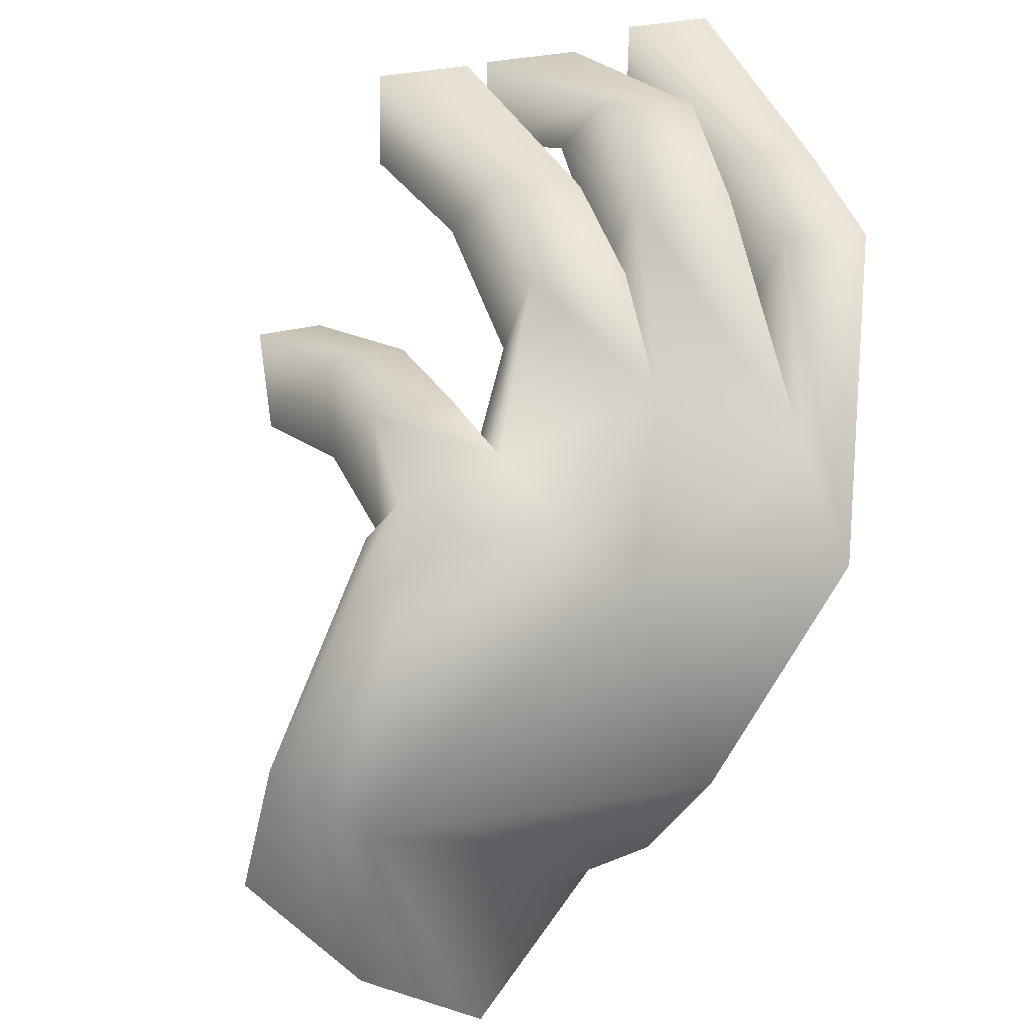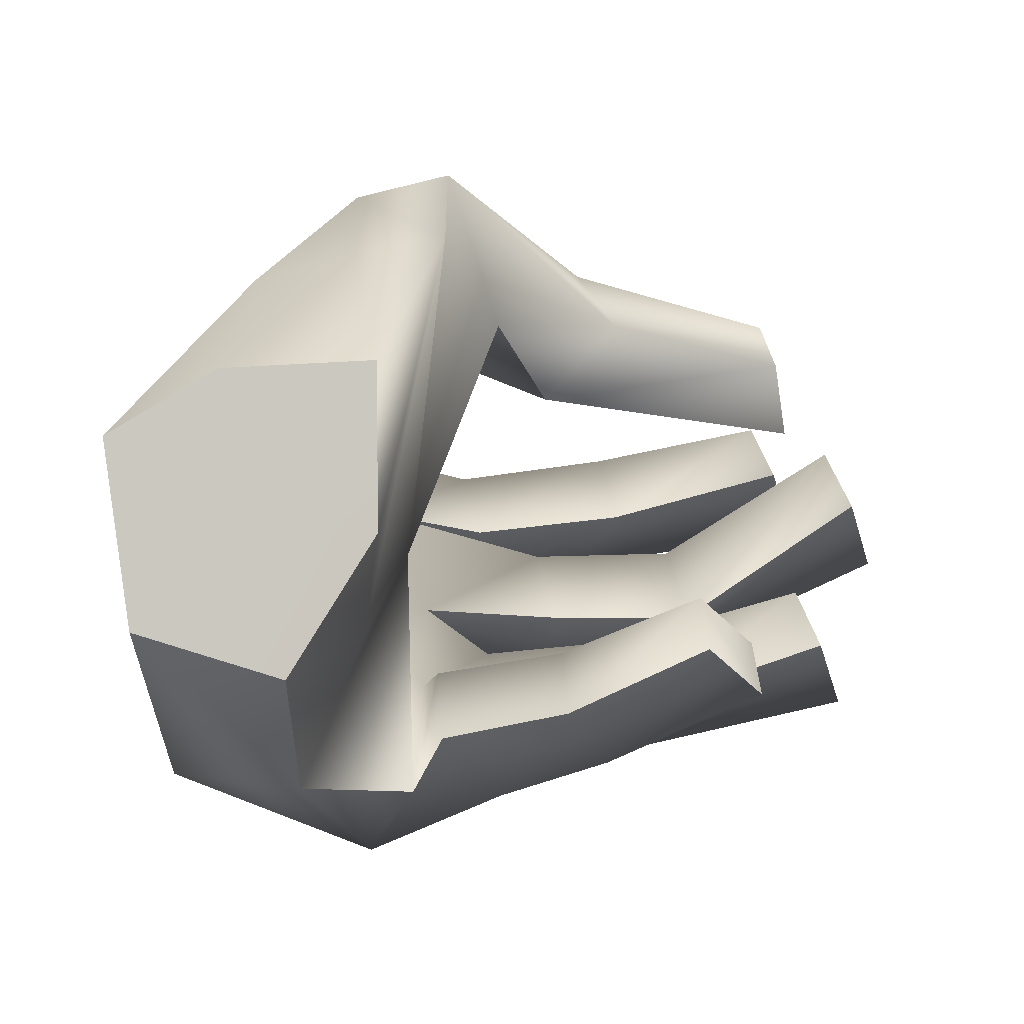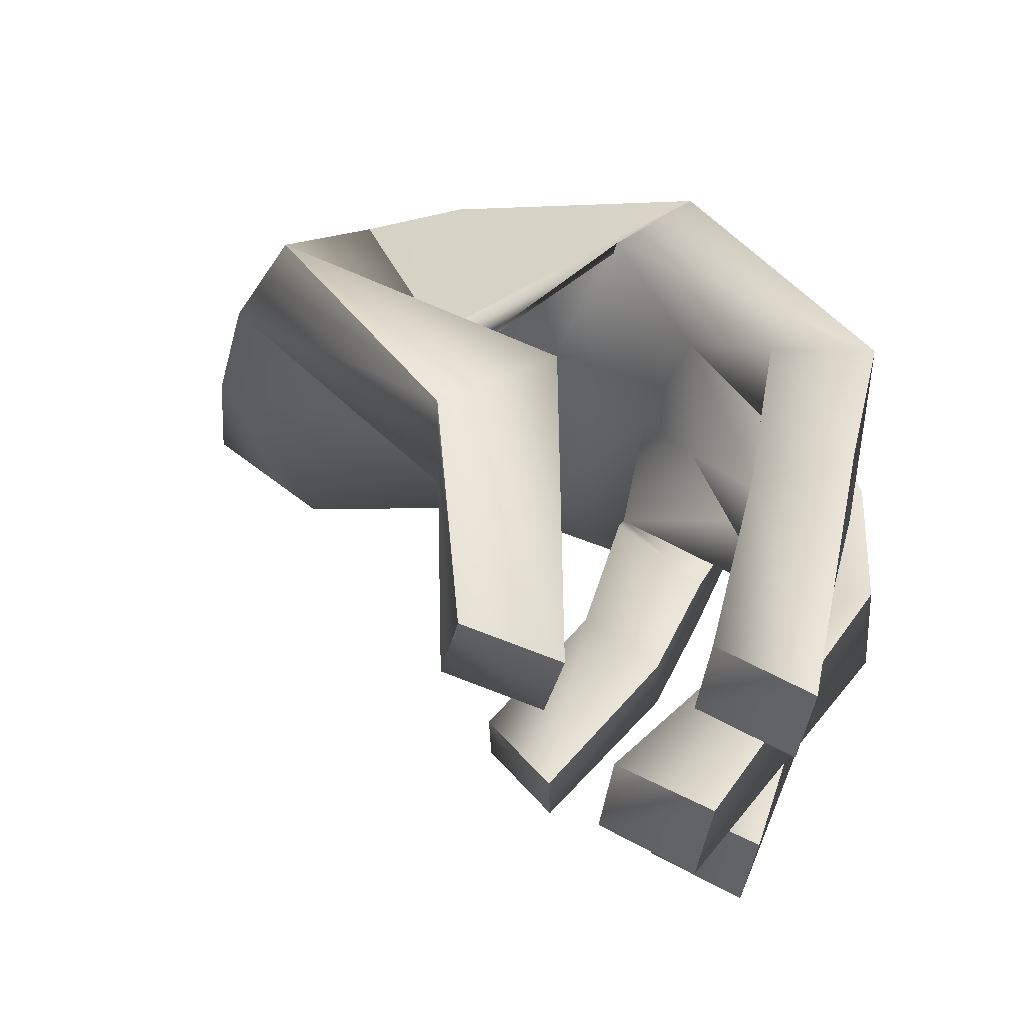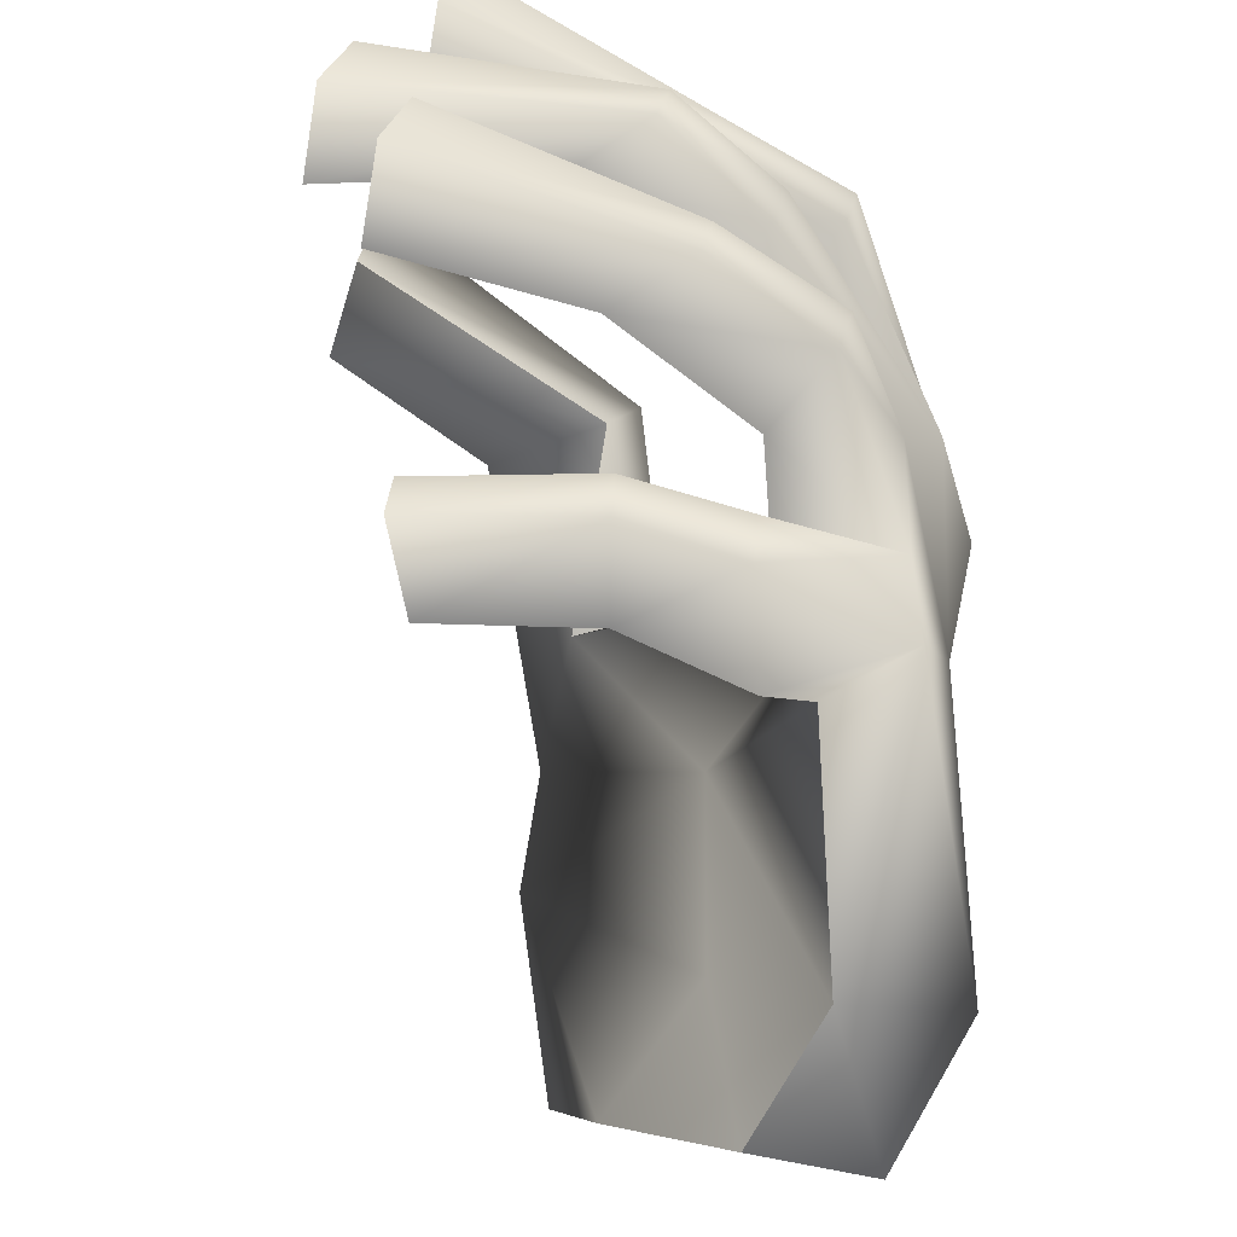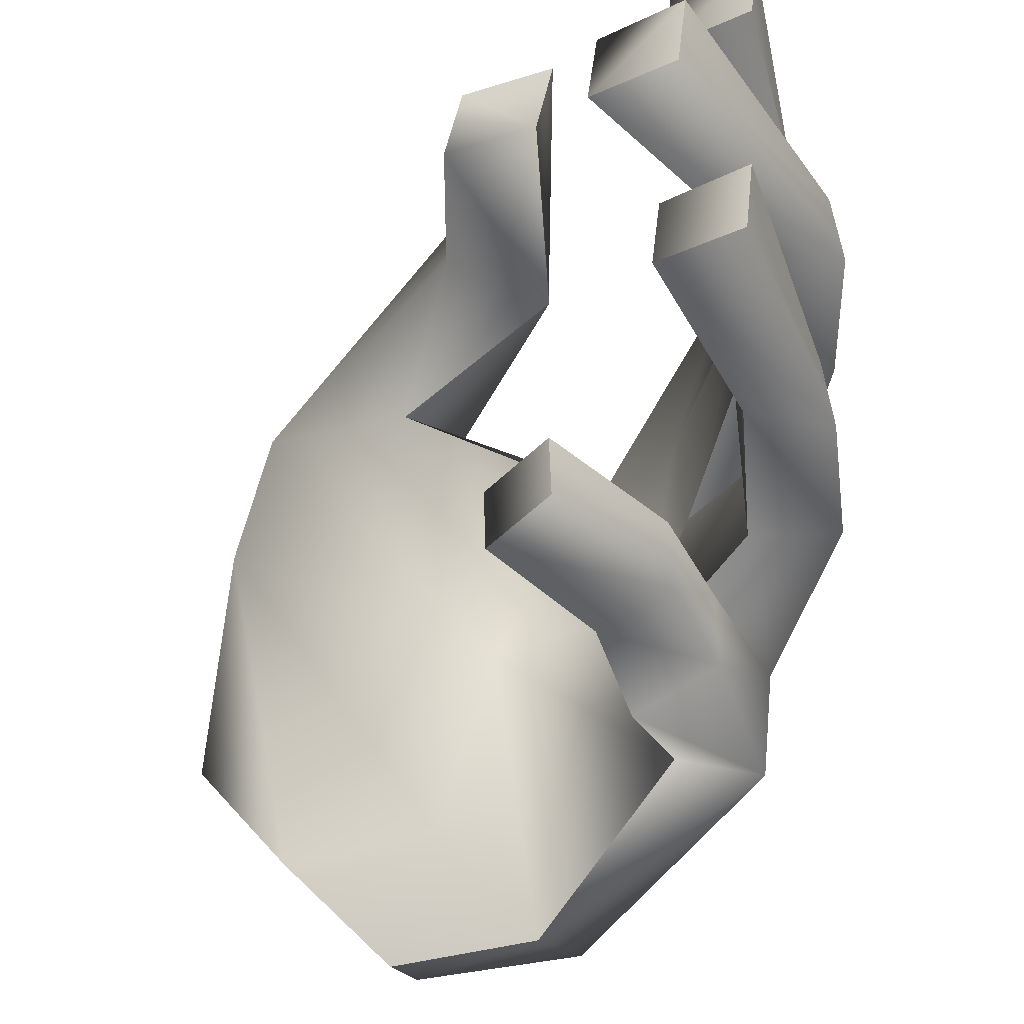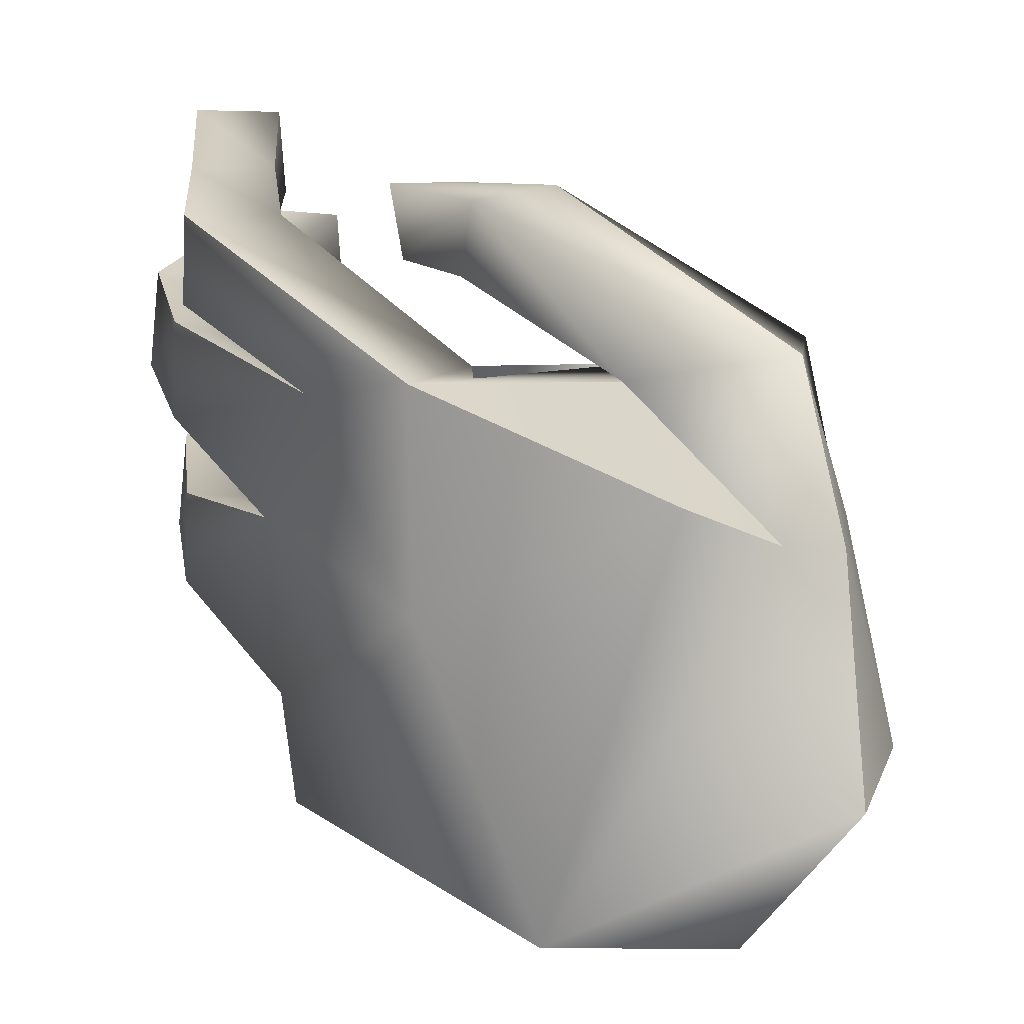
<metadata>
{"format":"obj","ext":"obj","renderer":"f3d","projection":"perspective","resolution":1024,"background":"white","views":[{"elev":27.9,"azim":55.5,"up":"+Z"},{"elev":-47.5,"azim":-163.1,"up":"+Y"},{"elev":62.4,"azim":-60.9,"up":"+Y"},{"elev":-58.3,"azim":-10.2,"up":"+Y"},{"elev":-35.2,"azim":-60.1,"up":"+Y"},{"elev":10.7,"azim":101.6,"up":"+Y"}]}
</metadata>
<code>
g Converted object 0
v 1.381 -6.262 -3.159
v 1.935 -7.405 -3.476
v 1.143 -7.48 -3.352
v 0.9169 -6.187 -3.063
v 1.293 -8.135 -2.83
v 1.647 -7.976 -2.035
v 1.867 -8.618 -2.464
v 2.099 -8.554 -1.636
v 2.099 -8.554 -1.636
v 1.867 -8.618 -2.464
v 2.594 -8.349 -2.743
v 2.774 -8.357 -1.726
v 2.565 -7.588 -3.372
v 1.93 -6.346 -3.199
v 2.565 -7.588 -3.372
v 0.1212 -6.985 -0.8381
v 0.09719 -7.368 -0.8124
v -0.08703 -7.313 -0.3179
v -0.06305 -6.931 -0.3435
v -0.2455 -5.812 0.4294
v -0.3599 -6.307 0.4294
v -0.3577 -6.298 0.9599
v -0.2362 -5.771 0.9599
v -0.6883 -5.336 0.2547
v -0.6864 -5.328 0.7856
v -0.5566 -4.766 0.7856
v -0.5647 -4.801 0.2547
v -0.1888 -4.634 0.4795
v -0.1866 -4.624 1.01
v -0.07226 -4.129 1.01
v -0.07442 -4.138 0.4795
v 1.673 -7.107 -0.8048
v 1.753 -7.188 -0.8118
v 1.858 -7.798 -0.6278
v 1.644 -7.587 -0.7763
v 1.644 -7.587 -0.7763
v 1.858 -7.798 -0.6278
v 2.233 -7.825 -0.253
v 1.497 -7.525 -0.1545
v 2.213 -7.214 -0.1714
v 1.526 -7.046 -0.183
v 1.526 -7.046 -0.183
v 2.213 -7.214 -0.1714
v 1.631 -6.226 -0.01104
v 1.867 -6.225 -0.4779
v 1.529 -6.721 0.04089
v 1.529 -6.721 0.04089
v 1.753 -7.188 -0.8118
v 1.772 -6.712 0.5126
v 2.247 -6.232 -0.1061
v 1.88 -6.185 0.4574
v 1.88 -6.185 0.4574
v 2.247 -6.232 -0.1061
v 1.236 -5.834 0.1897
v 1.867 -6.225 -0.4779
v 1.479 -5.826 0.6619
v 2.579 -5.508 -0.4391
v 1.595 -5.264 0.603
v 1.595 -5.264 0.603
v 2.579 -5.508 -0.4391
v 2.094 -5.486 -0.6544
v 1.346 -5.299 0.1336
v 1.236 -5.834 0.1897
v 1.682 -5.14 -0.03679
v 2.094 -5.486 -0.6544
v 1.924 -5.131 0.4349
v 2.893 -5.4 -1.068
v 2.026 -4.635 0.383
v 2.026 -4.635 0.383
v 2.893 -5.4 -1.068
v 2.412 -5.363 -1.289
v 1.783 -4.644 -0.08871
v 1.682 -5.14 -0.03679
v 0.977 -7.011 -0.6636
v 0.9568 -7.456 -0.6315
v 0.9568 -7.456 -0.6315
v 0.8701 -7.398 -0.1113
v 0.8903 -6.953 -0.1434
v 0.8903 -6.953 -0.1434
v 0.8124 -6.026 0.3248
v 0.7315 -6.521 0.4057
v 0.7315 -6.521 0.4057
v 1.108 -6.512 0.7793
v 1.194 -5.985 0.6933
v 1.194 -5.985 0.6933
v 0.4991 -5.615 0.6377
v 0.8758 -5.607 1.012
v 0.9676 -5.045 0.92
v 0.9676 -5.045 0.92
v 0.5865 -5.08 0.5503
v 0.4991 -5.615 0.6377
v 0.8525 -4.921 0.2847
v 1.229 -4.912 0.6583
v 1.31 -4.416 0.5774
v 1.31 -4.416 0.5774
v 0.9334 -4.426 0.2038
v 0.8525 -4.921 0.2847
v 0.09719 -7.368 -0.8124
v -0.08703 -7.313 -0.3179
v -0.06305 -6.931 -0.3435
v -0.06305 -6.931 -0.3435
v -0.3599 -6.307 0.4294
v -0.3577 -6.298 0.9599
v -0.2362 -5.771 0.9599
v -0.2362 -5.771 0.9599
v -0.6883 -5.336 0.2547
v -0.6864 -5.328 0.7856
v -0.5566 -4.766 0.7856
v -0.5566 -4.766 0.7856
v -0.1888 -4.634 0.4795
v -0.1866 -4.624 1.01
v -0.07226 -4.129 1.01
v -0.07226 -4.129 1.01
v -0.3845 -5.063 -0.2242
v -0.3061 -4.577 -0.1592
v -0.3735 -4.574 -0.7078
v -0.4519 -5.06 -0.7728
v 0.985 -5.035 -0.9086
v 0.9809 -5.51 -1.905
v 1.51 -5.545 -1.933
v 1.183 -4.593 -1.014
v 1.505 -5.371 -2.91
v 0.6261 -4.529 -1.396
v 0.6261 -4.529 -1.396
v 1.505 -5.371 -2.91
v 0.9756 -5.337 -2.882
v 0.4281 -4.972 -1.29
v 0.9809 -5.51 -1.905
v 0.985 -5.035 -0.9086
v -0.3845 -5.063 -0.2242
v -0.3061 -4.577 -0.1592
v -0.3735 -4.574 -0.7078
v -0.3735 -4.574 -0.7078
v 1.51 -5.545 -1.933
v 2.641 -6.663 -1.016
v 2.109 -6.549 -0.886
v 1.93 -6.346 -3.199
v 2.324 -6.264 -2.902
v 2.893 -5.4 -1.068
v 2.58 -6.037 -2.416
v 1.51 -5.545 -1.933
v 2.58 -6.037 -2.416
v 2.324 -6.264 -2.902
v 2.26 -6.888 -2.94
v 1.584 -6.981 -1.622
v 1.85 -7.971 -3
f 1 2 3
f 1 3 4
f 4 3 5
f 4 5 6
f 6 5 7
f 6 7 8
f 9 10 11
f 9 11 12
f 12 11 13
f 14 15 2
f 14 2 1
f 16 17 18
f 18 19 16
f 20 21 22
f 22 23 20
f 24 25 26
f 26 27 24
f 28 29 30
f 30 31 28
f 32 33 34
f 32 34 35
f 36 37 38
f 36 38 39
f 39 38 40
f 39 40 41
f 42 43 33
f 42 33 32
f 44 45 33
f 44 33 46
f 47 48 40
f 47 40 49
f 49 40 50
f 49 50 51
f 52 53 45
f 52 45 44
f 54 55 50
f 54 50 56
f 56 50 57
f 56 57 58
f 59 60 61
f 59 61 62
f 62 61 45
f 62 45 63
f 64 65 57
f 64 57 66
f 66 57 67
f 66 67 68
f 69 70 71
f 69 71 72
f 72 71 61
f 72 61 73
f 74 32 35
f 74 35 75
f 76 36 39
f 76 39 77
f 77 39 41
f 77 41 78
f 79 42 32
f 79 32 74
f 80 44 46
f 80 46 81
f 82 47 49
f 82 49 83
f 83 49 51
f 83 51 84
f 85 52 44
f 85 44 80
f 86 54 56
f 86 56 87
f 87 56 58
f 87 58 88
f 89 59 62
f 89 62 90
f 90 62 63
f 90 63 91
f 92 64 66
f 92 66 93
f 93 66 68
f 93 68 94
f 95 69 72
f 95 72 96
f 96 72 73
f 96 73 97
f 16 74 75
f 16 75 17
f 98 76 77
f 98 77 99
f 99 77 78
f 99 78 100
f 101 79 74
f 101 74 16
f 20 80 81
f 20 81 21
f 102 82 83
f 102 83 103
f 103 83 84
f 103 84 104
f 105 85 80
f 105 80 20
f 106 86 87
f 106 87 107
f 107 87 88
f 107 88 108
f 109 89 90
f 109 90 27
f 27 90 91
f 27 91 24
f 110 92 93
f 110 93 111
f 111 93 94
f 111 94 112
f 113 95 96
f 113 96 31
f 31 96 97
f 31 97 28
f 114 115 116
f 116 117 114
f 118 119 120
f 118 120 121
f 121 120 122
f 121 122 123
f 124 125 126
f 124 126 127
f 127 126 128
f 127 128 129
f 130 118 121
f 130 121 131
f 131 121 123
f 131 123 132
f 133 124 127
f 133 127 117
f 117 127 129
f 117 129 114
f 128 71 70
f 128 70 134
f 4 126 125
f 1 125 14
f 135 40 38
f 135 50 40
f 135 57 50
f 135 67 57
f 33 136 34
f 45 136 33
f 45 61 136
f 61 71 136
f 125 1 4
f 137 122 138
f 120 138 122
f 139 140 141
f 67 135 142
f 141 140 143
f 142 12 138
f 135 12 142
f 135 38 12
f 12 144 138
f 144 137 138
f 137 144 13
f 144 12 13
f 9 12 38
f 38 37 9
f 71 145 136
f 145 34 136
f 145 8 34
f 145 6 8
f 145 4 6
f 126 145 128
f 71 128 145
f 126 4 145
f 7 7 7
f 7 146 11
f 146 13 11
f 146 2 13
f 146 3 2
f 146 5 3
f 146 7 5

</code>
